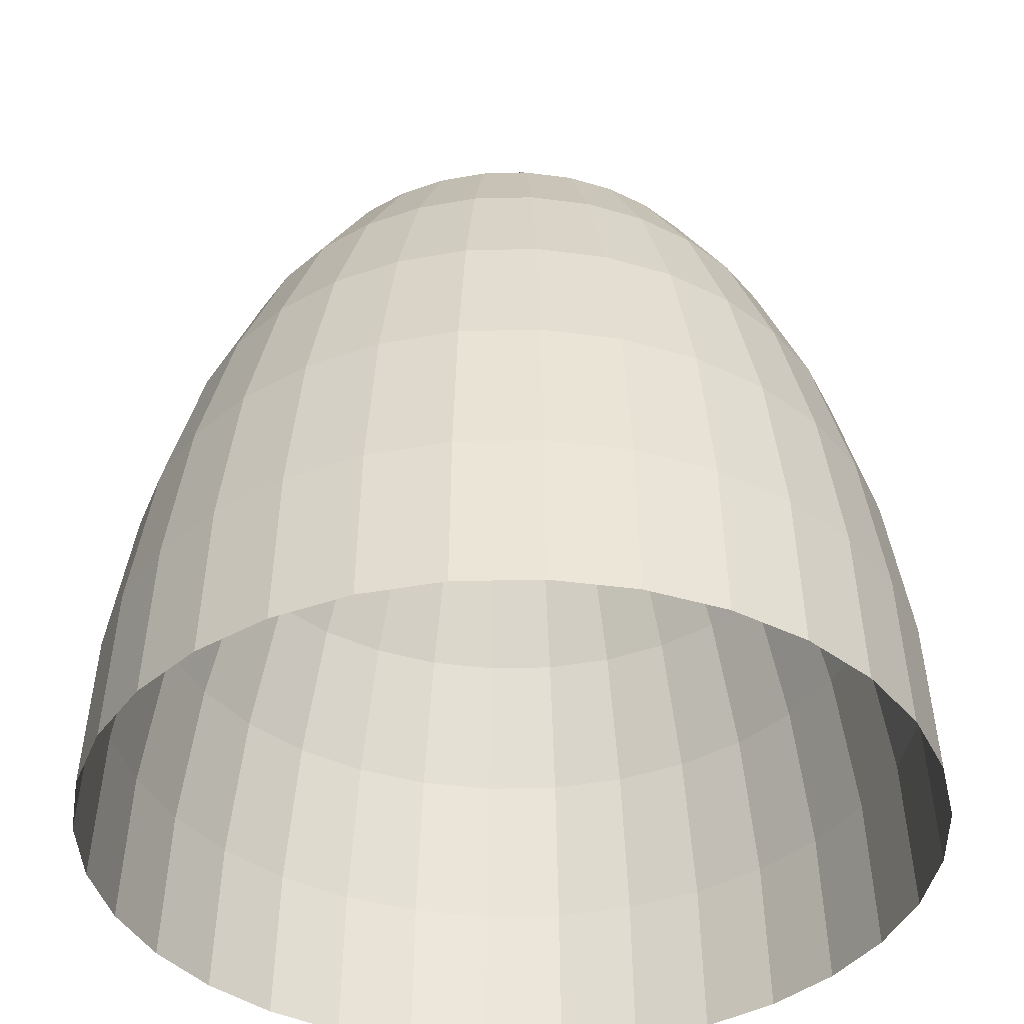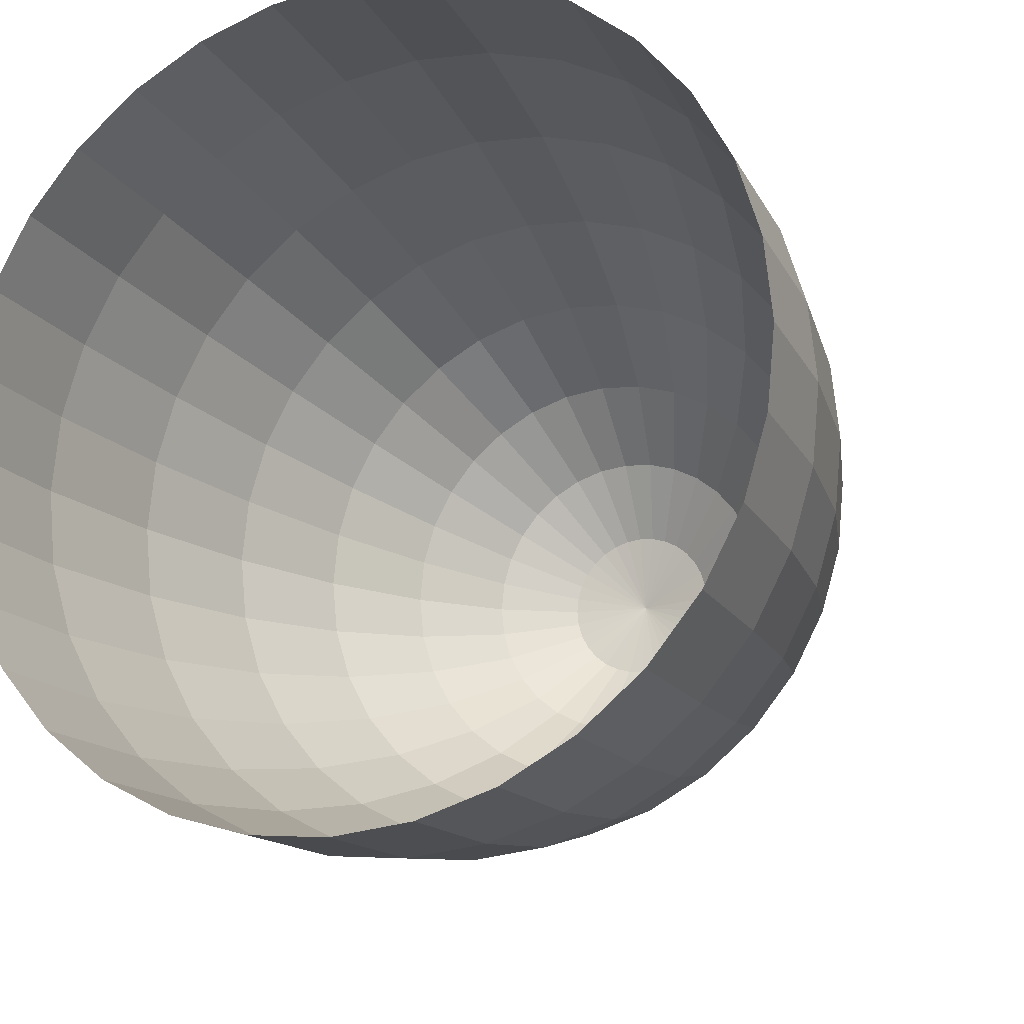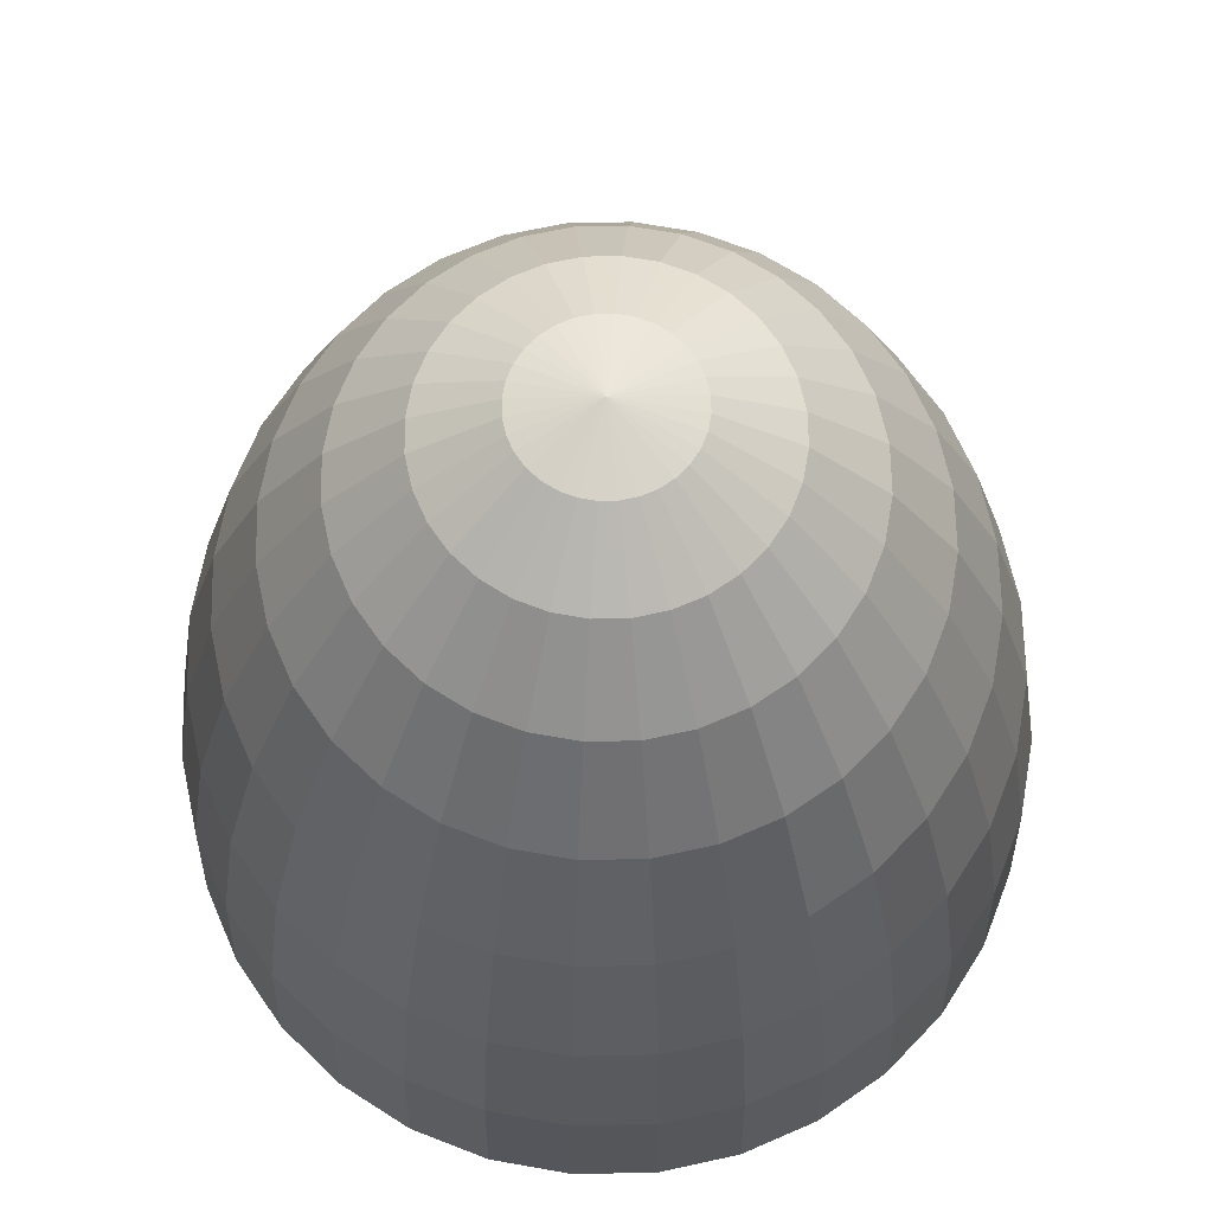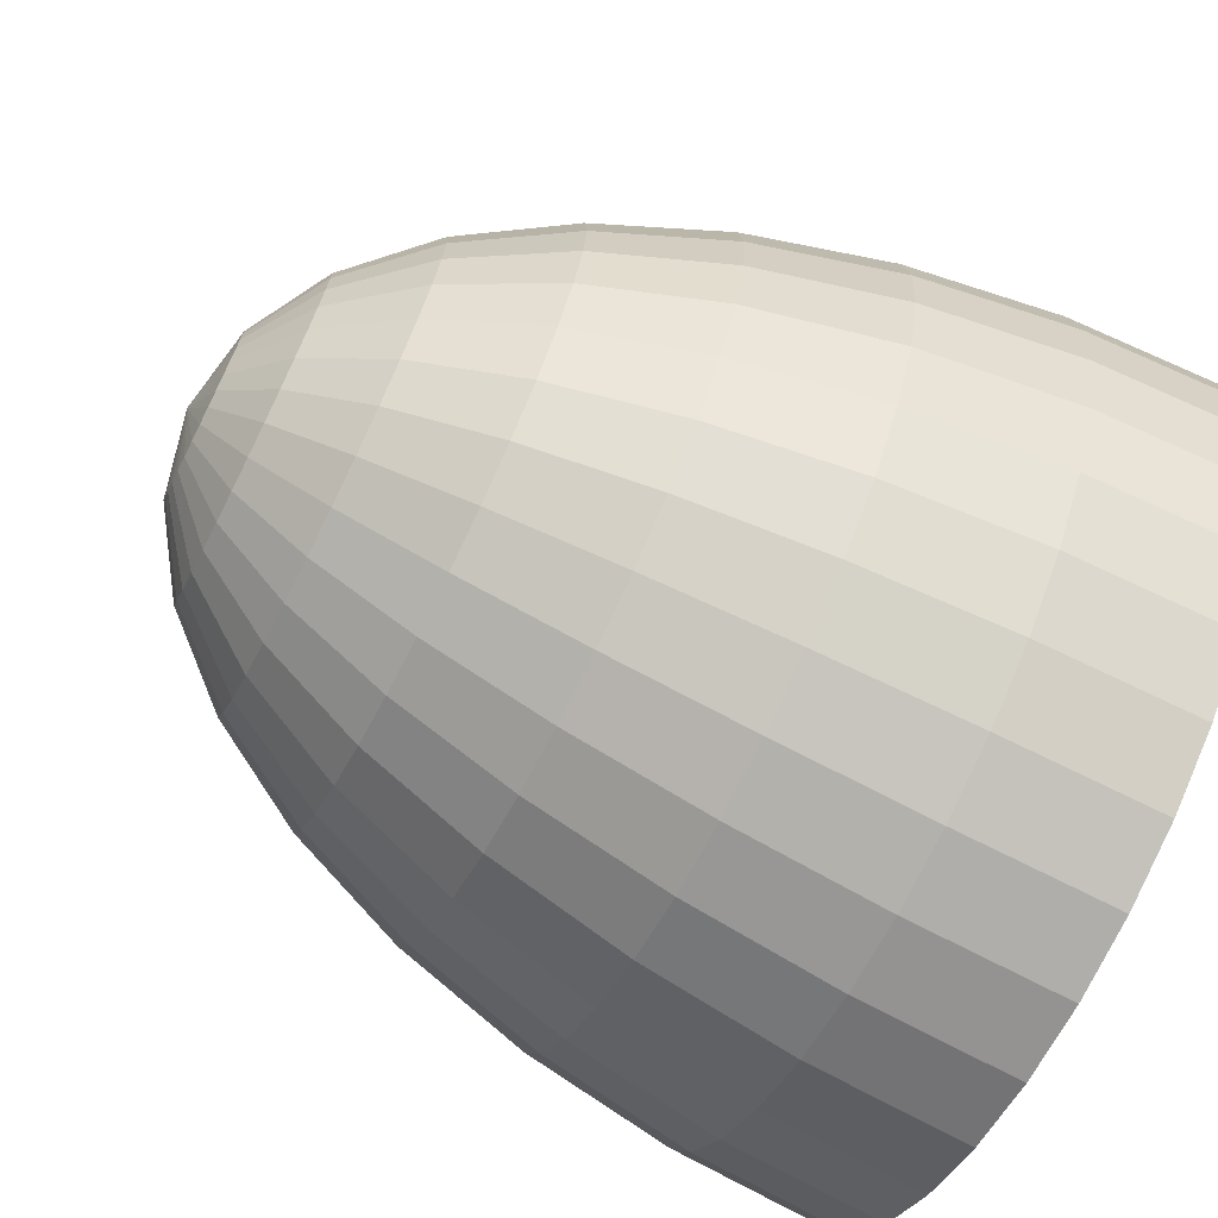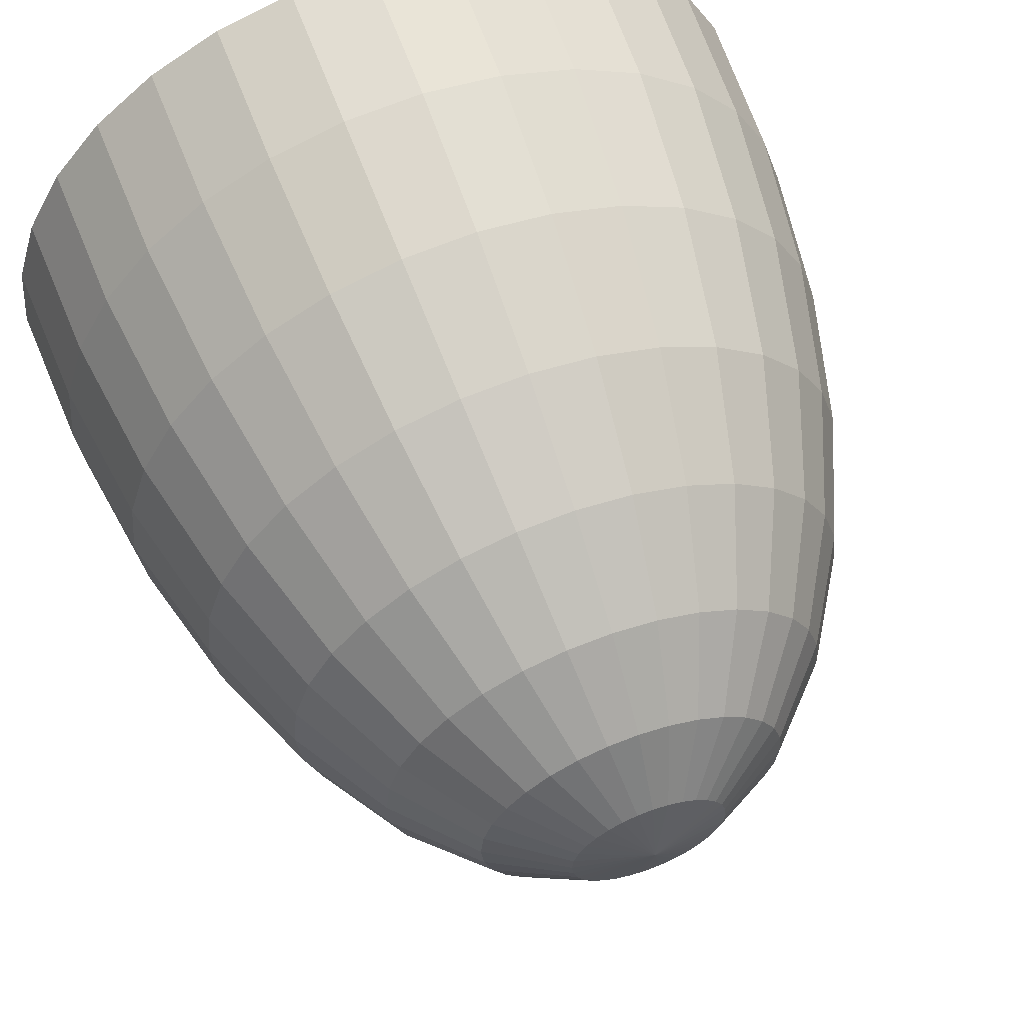
<metadata>
{"format":"obj","ext":"obj","renderer":"f3d","projection":"perspective","resolution":1024,"background":"white","views":[{"elev":-39.0,"azim":131.1,"up":"+Y"},{"elev":-17.7,"azim":22.9,"up":"+Z"},{"elev":66.8,"azim":139.5,"up":"+Y"},{"elev":-71.4,"azim":-116.7,"up":"+Z"},{"elev":61.4,"azim":159.9,"up":"+Z"}]}
</metadata>
<code>
o 球
v 0.4316 7.653 0.8621
v 0.4316 6.96 1.215
v 0.4316 6.054 1.406
v 0.4316 5.564 1.431
v 0.3828 8.028 0.396
v 0.336 7.885 0.6315
v 0.2928 7.653 0.8485
v 0.255 7.34 1.039
v 0.224 6.96 1.195
v 0.2009 6.526 1.311
v 0.1867 6.054 1.382
v 0.1819 5.564 1.406
v 0.336 8.028 0.3818
v 0.2441 7.885 0.6036
v 0.1595 7.653 0.808
v 0.08526 7.34 0.9872
v 0.02435 6.96 1.134
v -0.0209 6.526 1.243
v -0.04877 6.054 1.311
v -0.05818 5.564 1.333
v 0.2928 8.028 0.3587
v 0.1595 7.885 0.5584
v 0.03655 7.653 0.7423
v -0.07119 7.34 0.9036
v -0.1596 6.96 1.036
v -0.2253 6.526 1.134
v -0.2658 6.054 1.195
v -0.2794 5.564 1.215
v 0.255 8.028 0.3277
v 0.08526 7.885 0.4975
v -0.07119 7.653 0.6539
v -0.2083 7.34 0.791
v -0.3209 6.96 0.9036
v -0.4045 6.526 0.9872
v -0.456 6.054 1.039
v -0.4734 5.564 1.056
v 0.224 8.028 0.2899
v 0.02435 7.885 0.4232
v -0.1596 7.653 0.5462
v -0.3209 7.34 0.6539
v -0.4532 6.96 0.7423
v -0.5515 6.526 0.808
v -0.6121 6.054 0.8485
v -0.6325 5.564 0.8621
v 0.4316 8.076 0.1512
v 0.2009 8.028 0.2467
v -0.0209 7.885 0.3386
v -0.2253 7.653 0.4232
v -0.4045 7.34 0.4975
v -0.5515 6.96 0.5584
v -0.6608 6.526 0.6036
v -0.7281 6.054 0.6315
v -0.7508 5.564 0.6409
v 0.1867 8.028 0.1999
v -0.04877 7.885 0.2467
v -0.2658 7.653 0.2899
v -0.456 7.34 0.3277
v -0.6121 6.96 0.3587
v -0.7281 6.526 0.3818
v -0.7995 6.054 0.396
v -0.8236 5.564 0.4008
v 0.1819 8.028 0.1512
v -0.05818 7.885 0.1512
v -0.2794 7.653 0.1512
v -0.4734 7.34 0.1512
v -0.6325 6.96 0.1512
v -0.7508 6.526 0.1512
v -0.8236 6.054 0.1512
v -0.8482 5.564 0.1512
v 0.1867 8.028 0.1024
v -0.04877 7.885 0.05561
v -0.2658 7.653 0.01245
v -0.456 7.34 -0.02538
v -0.6121 6.96 -0.05643
v -0.7281 6.526 -0.07951
v -0.7995 6.054 -0.09371
v -0.8236 5.564 -0.09851
v 0.2009 8.028 0.05561
v -0.0209 7.885 -0.03626
v -0.2253 7.653 -0.1209
v -0.4045 7.34 -0.1951
v -0.5515 6.96 -0.256
v -0.6608 6.526 -0.3013
v -0.7281 6.054 -0.3292
v -0.7508 5.564 -0.3386
v 0.224 8.028 0.01245
v 0.02435 7.885 -0.1209
v -0.1596 7.653 -0.2438
v -0.3209 7.34 -0.3516
v -0.4532 6.96 -0.44
v -0.5515 6.526 -0.5057
v -0.6121 6.054 -0.5462
v -0.6325 5.564 -0.5598
v 0.255 8.028 -0.02538
v 0.08526 7.885 -0.1951
v -0.07119 7.653 -0.3516
v -0.2083 7.34 -0.4887
v -0.3209 6.96 -0.6013
v -0.4045 6.526 -0.6849
v -0.456 6.054 -0.7364
v -0.4734 5.564 -0.7538
v 0.2928 8.028 -0.05643
v 0.1595 7.885 -0.256
v 0.03655 7.653 -0.44
v -0.07119 7.34 -0.6013
v -0.1596 6.96 -0.7336
v -0.2253 6.526 -0.8319
v -0.2658 6.054 -0.8925
v -0.2794 5.564 -0.9129
v 0.336 8.028 -0.07951
v 0.2441 7.885 -0.3013
v 0.1595 7.653 -0.5057
v 0.08526 7.34 -0.6849
v 0.02435 6.96 -0.8319
v -0.0209 6.526 -0.9412
v -0.04877 6.054 -1.008
v -0.05818 5.564 -1.031
v 0.3828 8.028 -0.09371
v 0.336 7.885 -0.3292
v 0.2928 7.653 -0.5462
v 0.255 7.34 -0.7364
v 0.224 6.96 -0.8925
v 0.2009 6.526 -1.008
v 0.1867 6.054 -1.08
v 0.1819 5.564 -1.104
v 0.4316 8.028 -0.09851
v 0.4316 7.885 -0.3386
v 0.4316 7.653 -0.5598
v 0.4316 7.34 -0.7538
v 0.4316 6.96 -0.9129
v 0.4316 6.526 -1.031
v 0.4316 6.054 -1.104
v 0.4316 5.564 -1.129
v 0.4803 8.028 -0.09371
v 0.5271 7.885 -0.3292
v 0.5703 7.653 -0.5462
v 0.6081 7.34 -0.7364
v 0.6391 6.96 -0.8925
v 0.6622 6.526 -1.008
v 0.6764 6.054 -1.08
v 0.6812 5.564 -1.104
v 0.5271 8.028 -0.07951
v 0.619 7.885 -0.3013
v 0.7036 7.653 -0.5057
v 0.7779 7.34 -0.6849
v 0.8388 6.96 -0.8319
v 0.884 6.526 -0.9412
v 0.9119 6.054 -1.008
v 0.9213 5.564 -1.031
v 0.5703 8.028 -0.05643
v 0.7036 7.885 -0.256
v 0.8266 7.653 -0.44
v 0.9343 7.34 -0.6013
v 1.023 6.96 -0.7336
v 1.088 6.526 -0.8319
v 1.129 6.054 -0.8925
v 1.143 5.564 -0.9129
v 0.6081 8.028 -0.02538
v 0.7779 7.885 -0.1951
v 0.9343 7.653 -0.3516
v 1.071 7.34 -0.4887
v 1.184 6.96 -0.6013
v 1.268 6.526 -0.6849
v 1.319 6.054 -0.7364
v 1.336 5.564 -0.7538
v 0.6391 8.028 0.01245
v 0.8388 7.885 -0.1209
v 1.023 7.653 -0.2438
v 1.184 7.34 -0.3516
v 1.316 6.96 -0.44
v 1.415 6.526 -0.5057
v 1.475 6.054 -0.5462
v 1.496 5.564 -0.5598
v 0.6622 8.028 0.05561
v 0.884 7.885 -0.03626
v 1.088 7.653 -0.1209
v 1.268 7.34 -0.1951
v 1.415 6.96 -0.256
v 1.524 6.526 -0.3013
v 1.591 6.054 -0.3292
v 1.614 5.564 -0.3386
v 0.6764 8.028 0.1024
v 0.9119 7.885 0.05561
v 1.129 7.653 0.01245
v 1.319 7.34 -0.02538
v 1.475 6.96 -0.05643
v 1.591 6.526 -0.07951
v 1.663 6.054 -0.09371
v 1.687 5.564 -0.09851
v 0.6812 8.028 0.1512
v 0.9213 7.885 0.1512
v 1.143 7.653 0.1512
v 1.336 7.34 0.1512
v 1.496 6.96 0.1512
v 1.614 6.526 0.1512
v 1.687 6.054 0.1512
v 1.711 5.564 0.1512
v 0.6764 8.028 0.1999
v 0.9119 7.885 0.2467
v 1.129 7.653 0.2899
v 1.319 7.34 0.3277
v 1.475 6.96 0.3587
v 1.591 6.526 0.3818
v 1.663 6.054 0.396
v 1.687 5.564 0.4008
v 0.6622 8.028 0.2467
v 0.884 7.885 0.3386
v 1.088 7.653 0.4232
v 1.268 7.34 0.4975
v 1.415 6.96 0.5584
v 1.524 6.526 0.6036
v 1.591 6.054 0.6315
v 1.614 5.564 0.6409
v 0.6391 8.028 0.2899
v 0.8388 7.885 0.4232
v 1.023 7.653 0.5462
v 1.184 7.34 0.6539
v 1.316 6.96 0.7423
v 1.415 6.526 0.808
v 1.475 6.054 0.8485
v 1.496 5.564 0.8621
v 0.6081 8.028 0.3277
v 0.7779 7.885 0.4975
v 0.9343 7.653 0.6539
v 1.071 7.34 0.791
v 1.184 6.96 0.9036
v 1.268 6.526 0.9872
v 1.319 6.054 1.039
v 1.336 5.564 1.056
v 0.5703 8.028 0.3587
v 0.7036 7.885 0.5584
v 0.8266 7.653 0.7423
v 0.9343 7.34 0.9036
v 1.023 6.96 1.036
v 1.088 6.526 1.134
v 1.129 6.054 1.195
v 1.143 5.564 1.215
v 0.5271 8.028 0.3818
v 0.619 7.885 0.6036
v 0.7036 7.653 0.808
v 0.7779 7.34 0.9872
v 0.8388 6.96 1.134
v 0.884 6.526 1.243
v 0.9119 6.054 1.311
v 0.9213 5.564 1.333
v 0.4803 8.028 0.396
v 0.5271 7.885 0.6315
v 0.5703 7.653 0.8485
v 0.6081 7.34 1.039
v 0.6391 6.96 1.195
v 0.6622 6.526 1.311
v 0.6764 6.054 1.382
v 0.6812 5.564 1.406
v 0.4316 8.028 0.4008
v 0.4316 7.885 0.6409
v 0.4316 7.34 1.056
v 0.4316 6.526 1.333
f 1 6 7
f 256 7 8
f 256 9 2
f 257 9 10
f 3 10 11
f 3 12 4
f 254 45 5
f 255 5 6
f 6 13 14
f 6 15 7
f 7 16 8
f 8 17 9
f 9 18 10
f 11 18 19
f 11 20 12
f 5 45 13
f 17 26 18
f 19 26 27
f 20 27 28
f 13 45 21
f 13 22 14
f 14 23 15
f 15 24 16
f 16 25 17
f 21 30 22
f 22 31 23
f 23 32 24
f 25 32 33
f 25 34 26
f 27 34 35
f 28 35 36
f 21 45 29
f 33 42 34
f 35 42 43
f 36 43 44
f 29 45 37
f 30 37 38
f 31 38 39
f 31 40 32
f 33 40 41
f 38 48 39
f 39 49 40
f 41 49 50
f 41 51 42
f 43 51 52
f 44 52 53
f 37 45 46
f 37 47 38
f 52 59 60
f 53 60 61
f 46 45 54
f 46 55 47
f 48 55 56
f 48 57 49
f 50 57 58
f 50 59 51
f 55 64 56
f 56 65 57
f 58 65 66
f 58 67 59
f 60 67 68
f 61 68 69
f 54 45 62
f 54 63 55
f 68 75 76
f 69 76 77
f 62 45 70
f 62 71 63
f 64 71 72
f 64 73 65
f 66 73 74
f 66 75 67
f 72 81 73
f 74 81 82
f 74 83 75
f 76 83 84
f 77 84 85
f 70 45 78
f 70 79 71
f 71 80 72
f 85 92 93
f 78 45 86
f 78 87 79
f 79 88 80
f 80 89 81
f 82 89 90
f 82 91 83
f 84 91 92
f 90 97 98
f 90 99 91
f 92 99 100
f 93 100 101
f 86 45 94
f 86 95 87
f 87 96 88
f 88 97 89
f 94 45 102
f 95 102 103
f 96 103 104
f 96 105 97
f 98 105 106
f 98 107 99
f 100 107 108
f 101 108 109
f 106 113 114
f 106 115 107
f 108 115 116
f 109 116 117
f 102 45 110
f 102 111 103
f 103 112 104
f 104 113 105
f 110 119 111
f 111 120 112
f 112 121 113
f 114 121 122
f 114 123 115
f 116 123 124
f 117 124 125
f 110 45 118
f 122 131 123
f 124 131 132
f 125 132 133
f 118 45 126
f 119 126 127
f 120 127 128
f 120 129 121
f 122 129 130
f 127 134 135
f 128 135 136
f 128 137 129
f 130 137 138
f 130 139 131
f 132 139 140
f 133 140 141
f 126 45 134
f 138 147 139
f 140 147 148
f 141 148 149
f 134 45 142
f 135 142 143
f 135 144 136
f 136 145 137
f 138 145 146
f 144 151 152
f 144 153 145
f 146 153 154
f 146 155 147
f 148 155 156
f 149 156 157
f 142 45 150
f 142 151 143
f 156 163 164
f 157 164 165
f 150 45 158
f 150 159 151
f 152 159 160
f 152 161 153
f 154 161 162
f 154 163 155
f 160 169 161
f 162 169 170
f 162 171 163
f 164 171 172
f 165 172 173
f 158 45 166
f 158 167 159
f 160 167 168
f 173 180 181
f 166 45 174
f 166 175 167
f 167 176 168
f 168 177 169
f 170 177 178
f 170 179 171
f 172 179 180
f 176 185 177
f 178 185 186
f 178 187 179
f 180 187 188
f 181 188 189
f 174 45 182
f 174 183 175
f 176 183 184
f 189 196 197
f 182 45 190
f 183 190 191
f 184 191 192
f 184 193 185
f 186 193 194
f 186 195 187
f 188 195 196
f 194 201 202
f 194 203 195
f 196 203 204
f 197 204 205
f 190 45 198
f 190 199 191
f 192 199 200
f 192 201 193
f 198 45 206
f 198 207 199
f 199 208 200
f 200 209 201
f 202 209 210
f 202 211 203
f 204 211 212
f 205 212 213
f 210 217 218
f 210 219 211
f 212 219 220
f 213 220 221
f 206 45 214
f 207 214 215
f 208 215 216
f 208 217 209
f 214 223 215
f 216 223 224
f 216 225 217
f 218 225 226
f 218 227 219
f 220 227 228
f 221 228 229
f 214 45 222
f 226 235 227
f 228 235 236
f 229 236 237
f 222 45 230
f 222 231 223
f 224 231 232
f 224 233 225
f 226 233 234
f 232 239 240
f 232 241 233
f 234 241 242
f 234 243 235
f 236 243 244
f 237 244 245
f 230 45 238
f 231 238 239
f 244 251 252
f 245 252 253
f 238 45 246
f 238 247 239
f 239 248 240
f 240 249 241
f 242 249 250
f 242 251 243
f 248 255 1
f 249 1 256
f 250 256 2
f 251 2 257
f 252 257 3
f 253 3 4
f 246 45 254
f 247 254 255
f 1 255 6
f 256 1 7
f 256 8 9
f 257 2 9
f 3 257 10
f 3 11 12
f 255 254 5
f 6 5 13
f 6 14 15
f 7 15 16
f 8 16 17
f 9 17 18
f 11 10 18
f 11 19 20
f 17 25 26
f 19 18 26
f 20 19 27
f 13 21 22
f 14 22 23
f 15 23 24
f 16 24 25
f 21 29 30
f 22 30 31
f 23 31 32
f 25 24 32
f 25 33 34
f 27 26 34
f 28 27 35
f 33 41 42
f 35 34 42
f 36 35 43
f 30 29 37
f 31 30 38
f 31 39 40
f 33 32 40
f 38 47 48
f 39 48 49
f 41 40 49
f 41 50 51
f 43 42 51
f 44 43 52
f 37 46 47
f 52 51 59
f 53 52 60
f 46 54 55
f 48 47 55
f 48 56 57
f 50 49 57
f 50 58 59
f 55 63 64
f 56 64 65
f 58 57 65
f 58 66 67
f 60 59 67
f 61 60 68
f 54 62 63
f 68 67 75
f 69 68 76
f 62 70 71
f 64 63 71
f 64 72 73
f 66 65 73
f 66 74 75
f 72 80 81
f 74 73 81
f 74 82 83
f 76 75 83
f 77 76 84
f 70 78 79
f 71 79 80
f 85 84 92
f 78 86 87
f 79 87 88
f 80 88 89
f 82 81 89
f 82 90 91
f 84 83 91
f 90 89 97
f 90 98 99
f 92 91 99
f 93 92 100
f 86 94 95
f 87 95 96
f 88 96 97
f 95 94 102
f 96 95 103
f 96 104 105
f 98 97 105
f 98 106 107
f 100 99 107
f 101 100 108
f 106 105 113
f 106 114 115
f 108 107 115
f 109 108 116
f 102 110 111
f 103 111 112
f 104 112 113
f 110 118 119
f 111 119 120
f 112 120 121
f 114 113 121
f 114 122 123
f 116 115 123
f 117 116 124
f 122 130 131
f 124 123 131
f 125 124 132
f 119 118 126
f 120 119 127
f 120 128 129
f 122 121 129
f 127 126 134
f 128 127 135
f 128 136 137
f 130 129 137
f 130 138 139
f 132 131 139
f 133 132 140
f 138 146 147
f 140 139 147
f 141 140 148
f 135 134 142
f 135 143 144
f 136 144 145
f 138 137 145
f 144 143 151
f 144 152 153
f 146 145 153
f 146 154 155
f 148 147 155
f 149 148 156
f 142 150 151
f 156 155 163
f 157 156 164
f 150 158 159
f 152 151 159
f 152 160 161
f 154 153 161
f 154 162 163
f 160 168 169
f 162 161 169
f 162 170 171
f 164 163 171
f 165 164 172
f 158 166 167
f 160 159 167
f 173 172 180
f 166 174 175
f 167 175 176
f 168 176 177
f 170 169 177
f 170 178 179
f 172 171 179
f 176 184 185
f 178 177 185
f 178 186 187
f 180 179 187
f 181 180 188
f 174 182 183
f 176 175 183
f 189 188 196
f 183 182 190
f 184 183 191
f 184 192 193
f 186 185 193
f 186 194 195
f 188 187 195
f 194 193 201
f 194 202 203
f 196 195 203
f 197 196 204
f 190 198 199
f 192 191 199
f 192 200 201
f 198 206 207
f 199 207 208
f 200 208 209
f 202 201 209
f 202 210 211
f 204 203 211
f 205 204 212
f 210 209 217
f 210 218 219
f 212 211 219
f 213 212 220
f 207 206 214
f 208 207 215
f 208 216 217
f 214 222 223
f 216 215 223
f 216 224 225
f 218 217 225
f 218 226 227
f 220 219 227
f 221 220 228
f 226 234 235
f 228 227 235
f 229 228 236
f 222 230 231
f 224 223 231
f 224 232 233
f 226 225 233
f 232 231 239
f 232 240 241
f 234 233 241
f 234 242 243
f 236 235 243
f 237 236 244
f 231 230 238
f 244 243 251
f 245 244 252
f 238 246 247
f 239 247 248
f 240 248 249
f 242 241 249
f 242 250 251
f 248 247 255
f 249 248 1
f 250 249 256
f 251 250 2
f 252 251 257
f 253 252 3
f 247 246 254

</code>
